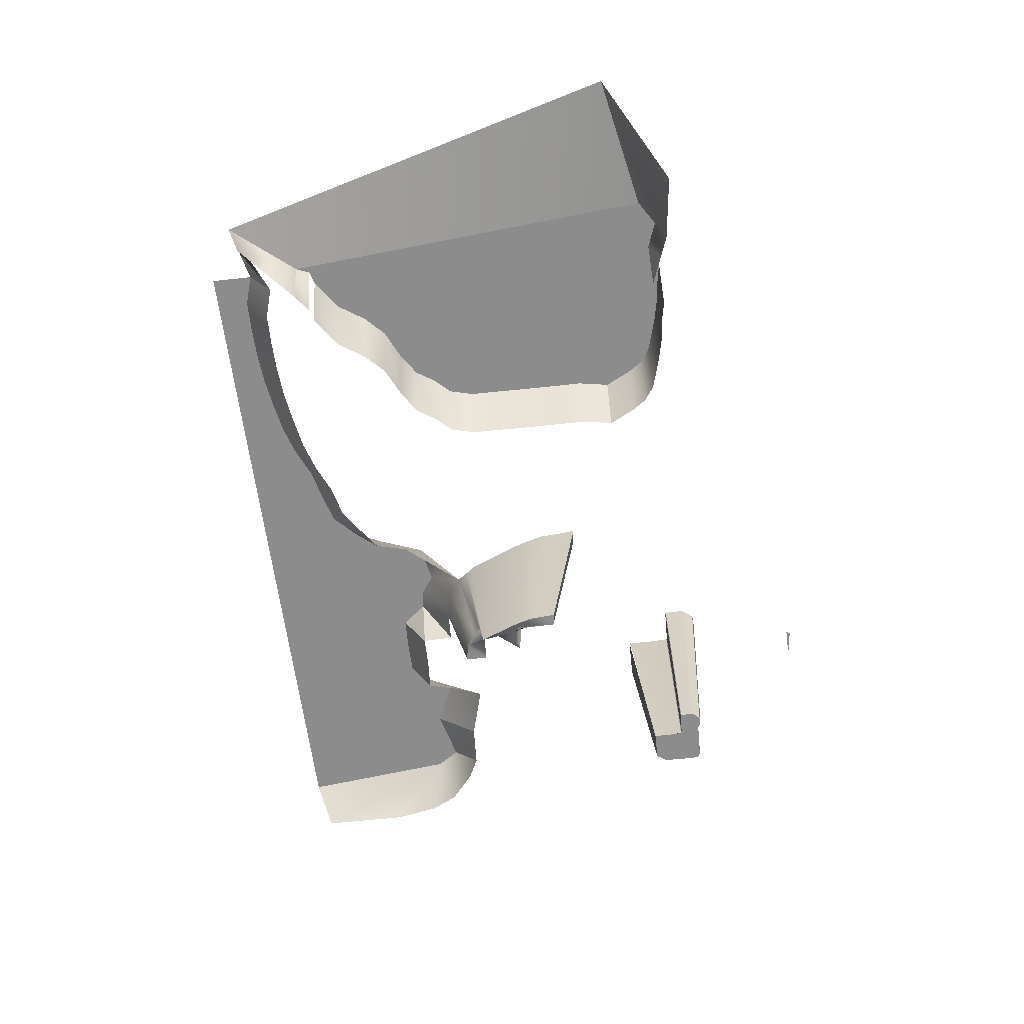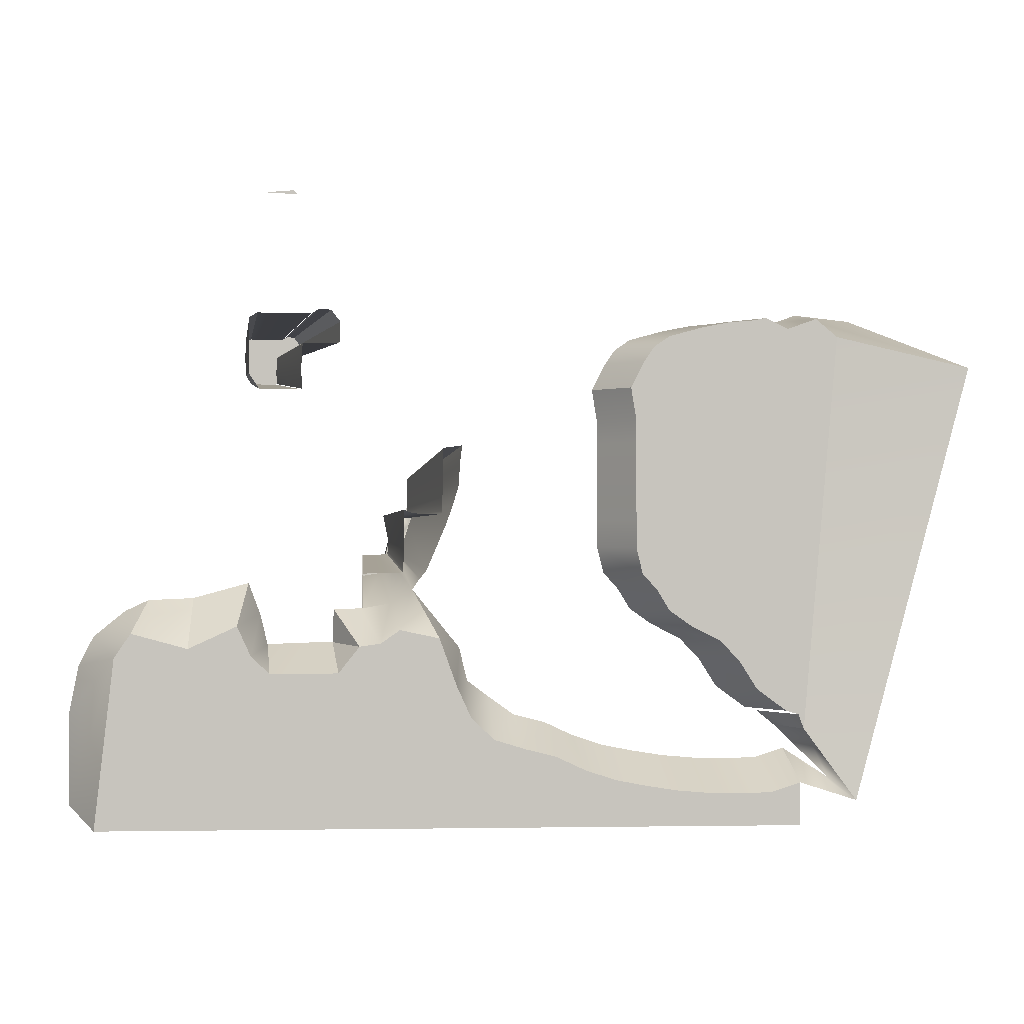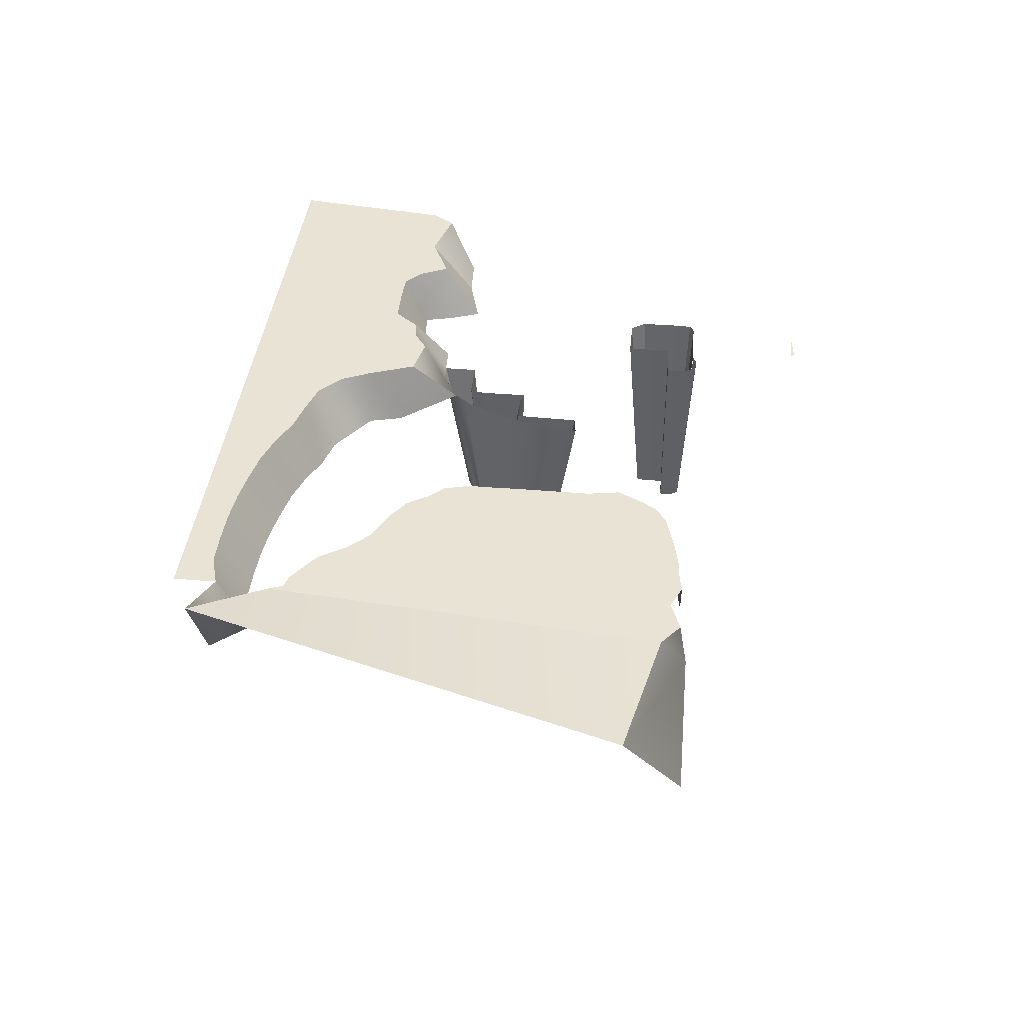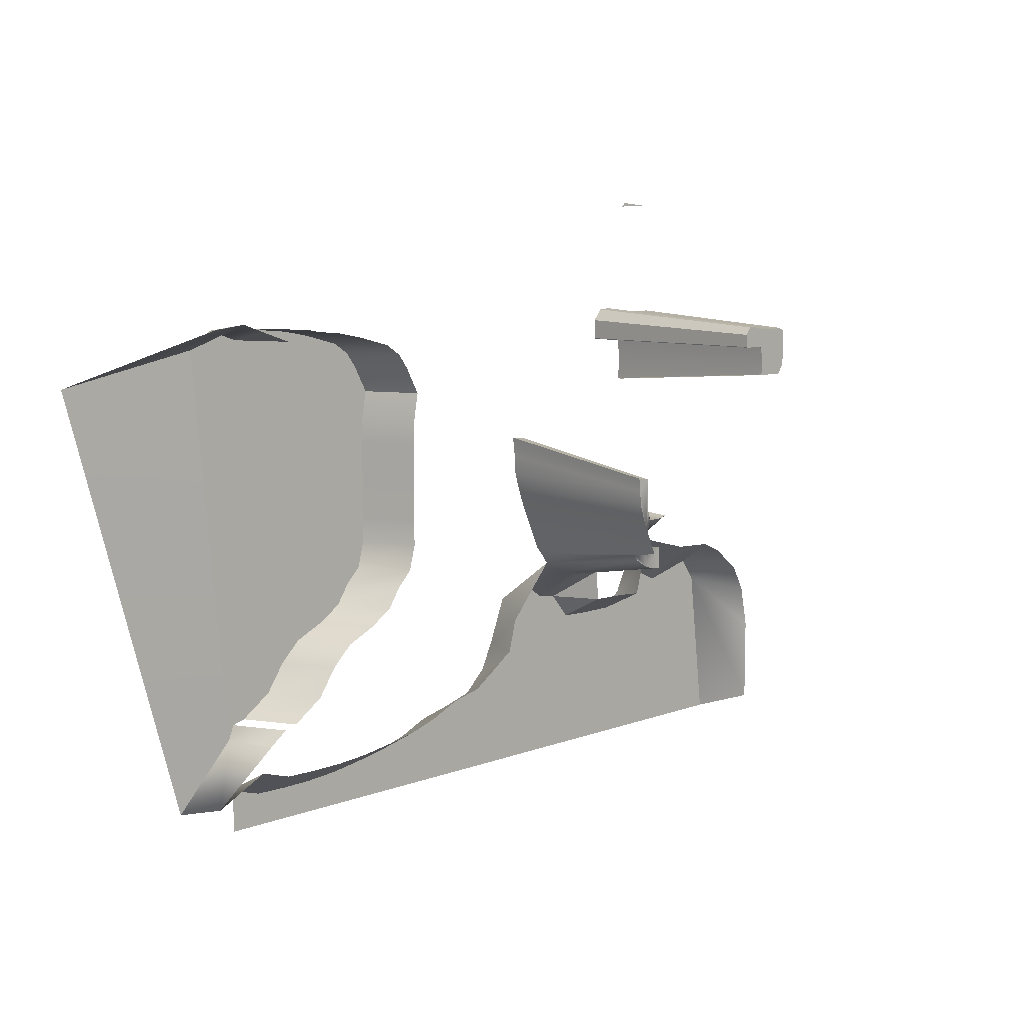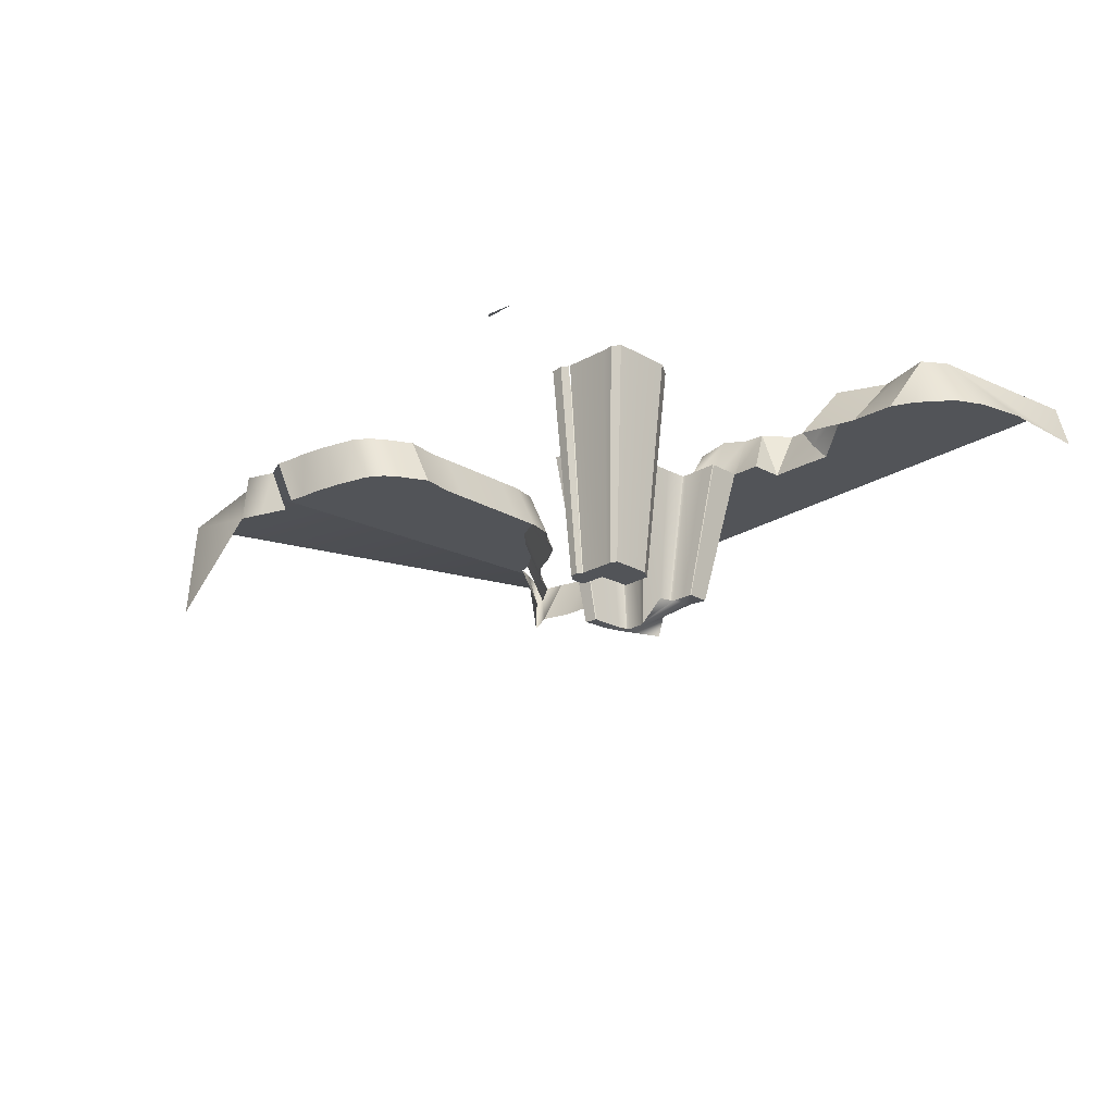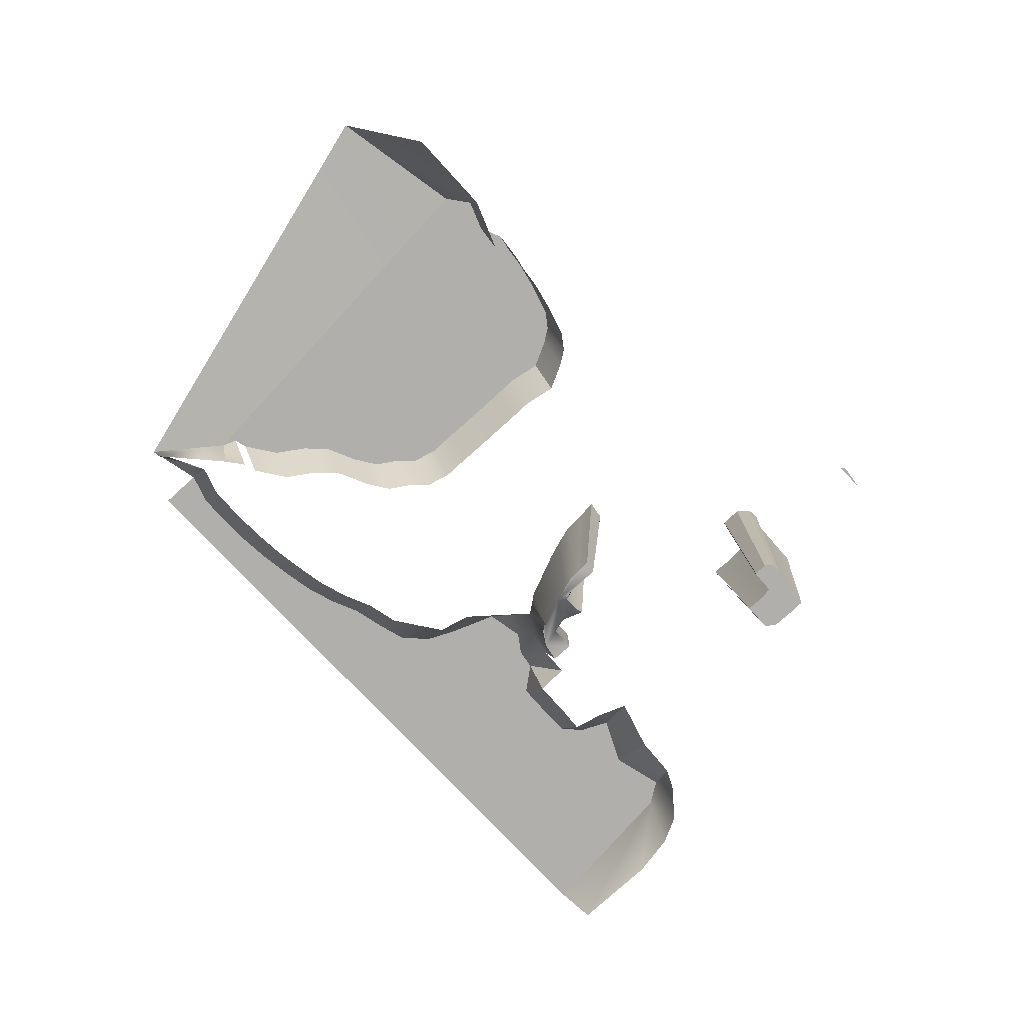
<metadata>
{"format":"obj","ext":"obj","renderer":"f3d","projection":"perspective","resolution":1024,"background":"white","views":[{"elev":-64.3,"azim":-83.8,"up":"+Y"},{"elev":-0.2,"azim":167.7,"up":"+Z"},{"elev":42.1,"azim":-84.3,"up":"+Y"},{"elev":8.8,"azim":-42.4,"up":"+Z"},{"elev":-22.9,"azim":45.6,"up":"+Y"},{"elev":-78.3,"azim":-47.8,"up":"+Y"}]}
</metadata>
<code>
v  -20.85 0 540.5
v  -58.6 0 539.5
v  -54.54 0 544
v  -349.2 0 -73.05
v  -312.3 0 -63.34
v  -312.3 62.27 -97.66
v  -349.2 62.27 -107.4
v  -570.5 0 -120.9
v  -532.4 0 -119.5
v  -532.4 62.27 -153.8
v  -570.5 62.27 -155.2
v  -608.7 0 -120.9
v  -608.7 62.27 -155.2
v  110.5 0 74.14
v  136.6 0 61.98
v  132.7 62.27 39.59
v  59.93 0 76.11
v  70.53 62.27 21.96
v  16.1 62.27 46.48
v  -99.01 0 23.95
v  -97.61 62.27 -7.516
v  -121.4 62.27 22.06
v  -57.24 0 23.89
v  -58.14 62.27 -8.103
v  -24.36 0 22.27
v  -20.16 62.27 -7.045
v  -166 0 68.1
v  -133.9 0 62.87
v  -133.2 0.6821 62.33
v  -145.5 62.27 25.3
v  -167.6 62.27 40.29
v  -192.1 0 84.16
v  -213.1 62.27 30.38
v  -247.4 0 16.16
v  -233.3 62.27 -24.88
v  -283.4 0 -42.57
v  -275.9 62.27 -86.06
v  -419.4 0 -101.5
v  -383.6 0 -89.26
v  -383.6 62.27 -123.6
v  -419.4 62.27 -135.8
v  -494.4 0 -115.7
v  -456.8 0 -109.3
v  -456.8 62.27 -143.6
v  -494.4 62.27 -150
v  -645.2 0 -110.3
v  -645.2 62.27 -144.6
v  106.2 62.27 32.15
v  -257.2 0 -23.04
v  -249.2 62.27 -59.55
v  -132.3 0 62.72
v  -100.4 0 61.99
v  -15.65 0 57.44
v  -2.524 0 92.88
v  0.6809 62.27 12.73
v  150.9 62.27 12.81
v  198.2 0 -50.64
v  198.2 0 -155.7
v  172.5 62.27 -176.9
v  -645.2 62.27 -194.9
v  -83.98 -0 408.5
v  -76.22 -0 403.9
v  -68.5 -244.5 393.1
v  -73.26 -244.5 396
v  -2.829 0 332.8
v  -14.53 0 315.1
v  -28.43 -244.5 335.6
v  -20.87 -244.5 347.1
v  -62.77 0 315.1
v  -59.28 -244.5 335.7
v  -65.17 -0 368.9
v  -83.86 0 369.2
v  -73.19 -244.5 370.6
v  -61.41 -244.5 370.4
v  -62.69 0 340
v  -64.32 -0 368.1
v  -60.56 -244.5 369.6
v  -59.52 -244.5 351.7
v  -63.55 0 315.9
v  -60.06 -244.5 336.5
v  -106.7 -0 369.7
v  -87.67 -244.5 370.9
v  -2.337 0 370.4
v  -20.56 -244.5 371.4
v  -23.58 0 402.1
v  -12.81 0 402.9
v  -27.32 -244.5 392.3
v  -34.27 -244.5 391.8
v  -107.6 -0 370.5
v  -108 0 394
v  -88.74 -244.5 386.6
v  -88.49 -244.5 371.7
v  -97.35 0 407.4
v  -81.89 -244.5 395.3
v  -74.72 -0 403.4
v  -67 -244.5 392.7
v  -3.206 0 397.4
v  -21.12 -244.5 388.8
v  171.4 0 33.57
v  187.9 0 1.573
v  -182.1 0 176.8
v  -182.3 0 130
v  -190.2 -167.4 139.5
v  -190 -206.8 170.1
v  -179.5 -167.4 99.13
v  -158.8 -167.4 95.77
v  -200.8 0 96.37
v  -202.2 -167.4 117.6
v  -196.5 -167.4 109.6
v  -208.9 0 106.2
v  -207.5 -206.8 124
v  -181.5 0 107.2
v  -189.7 -167.4 126
v  -231.9 0 159.3
v  -222.5 -206.8 158.7
v  -228.8 0 248.1
v  -228.5 0 220.3
v  -220.3 -206.8 198.5
v  -220.5 -206.8 216.4
v  -193.2 0 172.6
v  -197.3 -206.8 167.3
v  -240.3 0 182.4
v  -228 -206.8 173.8
v  -227.8 0 191.6
v  -219.8 -206.8 179.8
v  -247 0 204.8
v  -232.4 -206.8 188.4
v  -251.3 0 252.1
v  -229.6 0 249.1
v  -221.3 -206.8 217.3
v  -235.2 -206.8 219.2
v  -249.7 0 240.7
v  -234.1 -206.8 211.8
v  -223.3 0 171.5
v  -215.5 -206.8 166.7
v  -227.3 0 175.3
v  -219.6 -206.8 170.5
v  -248.5 0 228.7
v  -233.4 -206.8 204
v  -177.4 0 103.2
v  -149.5 0 103.1
v  -168.7 -167.4 122
v  -185.6 -167.4 122.1
v  -133.9 0 102.8
v  -158.8 -167.4 121.8
v  -133.1 0 102
v  -133.1 0 63.55
v  -158 -167.4 96.44
v  -158 -167.4 121
v  -188.6 -167.4 123.1
v  -218.5 -206.8 167.5
v  -180.4 0 104.2
v  -226.3 0 172.4
v  -699.7 9.966 -146.1
v  -708.8 78.46 -165.1
v  -649.9 61.53 -81.47
v  -633.4 0 -81.47
v  -612.1 0 -64.44
v  -643.3 61.53 -64.44
v  -413.8 0 213.6
v  -413.8 0 192
v  -444.9 61.53 192
v  -445 61.53 213.6
v  -515.1 0 24.05
v  -539 0 -0.1573
v  -570.2 61.53 -0.1573
v  -546.2 61.53 24.05
v  -454 0 59.55
v  -480.1 0 41.34
v  -511.2 61.53 41.34
v  -485.1 61.53 59.55
v  -660.5 0 412.1
v  -634.2 0 402.6
v  -665.3 61.53 402.6
v  -691.7 61.53 381.7
v  -494.6 0 390
v  -453.7 0 378.8
v  -484.9 61.53 378.8
v  -525.8 61.53 390
v  -414.2 0 163.9
v  -414.1 0 132.6
v  -445.2 61.53 132.6
v  -445.4 61.53 163.9
v  -414 0 280.8
v  -413.8 0 255.7
v  -444.9 61.53 255.7
v  -445.1 61.53 280.8
v  -527.5 0 396.7
v  -558.7 61.53 396.7
v  -421.6 0 102.4
v  -452.7 61.53 102.4
v  -560.8 0 -33.78
v  -597 0 -59.89
v  -628.1 61.53 -59.89
v  -591.9 61.53 -33.78
v  -439 0 83.53
v  -470.2 61.53 83.53
v  -435.5 0 366.3
v  -466.7 61.53 366.3
v  -407.7 0 318.6
v  -438.8 61.53 318.6
v  -423.9 0 349.7
v  -455 61.53 349.7
v  -599.2 0 390.1
v  -630.4 61.53 390.1
v  -571.7 0 402.4
v  -552.5 0 398.8
v  -583.7 61.53 398.8
v  -602.9 61.53 402.4
v  -856 67.7 346.8
v  -766.8 -99.44 415.9
o suelo_exterior_1
g suelo_exterior_1
f 1 2 3
f 4 5 6
f 6 7 4
f 8 9 10
f 10 11 8
f 12 8 11
f 11 13 12
f 14 15 16
f 17 18 19
f 20 21 22
f 20 23 24
f 24 21 20
f 23 25 26
f 26 24 23
f 27 28 29
f 27 29 30
f 27 30 31
f 32 27 31
f 31 33 32
f 34 33 35
f 5 36 37
f 37 6 5
f 38 39 40
f 40 41 38
f 39 4 7
f 7 40 39
f 42 43 44
f 44 45 42
f 43 38 41
f 41 44 43
f 9 42 45
f 45 10 9
f 46 12 13
f 13 47 46
f 17 14 48
f 36 49 50
f 50 37 36
f 49 34 35
f 35 50 49
f 51 52 22
f 51 22 30
f 29 51 30
f 53 54 19
f 19 55 53
f 25 53 55
f 55 26 25
f 56 57 58
f 58 59 56
f 35 33 31
f 50 35 31
f 50 31 30
f 37 50 30
f 30 22 21
f 37 30 21
f 37 21 24
f 55 19 18
f 26 55 18
f 48 16 56
f 18 48 56
f 18 56 59
f 26 18 59
f 24 26 59
f 37 24 59
f 60 47 13
f 59 60 13
f 59 13 11
f 59 11 10
f 59 10 45
f 59 45 44
f 59 44 41
f 59 41 40
f 37 59 40
f 6 37 40
f 6 40 7
f 22 52 20
f 61 62 63
f 63 64 61
f 65 66 67
f 67 68 65
f 66 69 70
f 70 67 66
f 71 72 73
f 73 74 71
f 75 76 77
f 77 78 75
f 79 75 78
f 78 80 79
f 72 81 82
f 82 73 72
f 83 65 68
f 68 84 83
f 85 86 87
f 87 88 85
f 89 90 91
f 91 92 89
f 90 93 94
f 94 91 90
f 95 85 88
f 88 96 95
f 93 61 64
f 64 94 93
f 86 97 98
f 98 87 86
f 97 83 84
f 84 98 97
f 88 87 98
f 96 88 98
f 98 84 68
f 67 70 80
f 68 67 80
f 98 68 80
f 98 80 78
f 78 77 74
f 98 78 74
f 96 98 74
f 73 82 92
f 74 73 92
f 92 91 94
f 74 92 94
f 96 74 94
f 96 94 64
f 63 96 64
f 56 16 99
f 57 56 100
f 16 15 99
f 56 99 100
f 16 48 14
f 48 18 17
f 19 54 17
f 34 32 33
f 101 102 103
f 103 104 101
f 28 27 105
f 105 106 28
f 32 107 108
f 108 109 32
f 107 110 111
f 111 108 107
f 102 112 113
f 113 103 102
f 27 32 109
f 109 105 27
f 110 114 115
f 115 111 110
f 116 117 118
f 118 119 116
f 120 101 104
f 104 121 120
f 114 122 123
f 123 115 114
f 117 124 125
f 125 118 117
f 122 126 127
f 127 123 122
f 128 129 130
f 130 131 128
f 132 128 131
f 131 133 132
f 134 120 121
f 121 135 134
f 124 136 137
f 137 125 124
f 138 132 133
f 133 139 138
f 126 138 139
f 139 127 126
f 140 141 142
f 142 143 140
f 141 144 145
f 145 142 141
f 146 147 148
f 148 149 146
f 103 113 150
f 103 150 143
f 142 145 149
f 143 142 149
f 149 148 106
f 149 106 105
f 143 149 105
f 105 109 108
f 108 111 115
f 105 108 115
f 143 105 115
f 115 123 127
f 115 127 139
f 131 130 119
f 133 131 119
f 139 133 119
f 115 139 119
f 115 119 118
f 115 118 125
f 125 137 151
f 125 151 135
f 115 125 135
f 143 115 135
f 103 143 135
f 103 135 121
f 103 121 104
f 150 113 112
f 112 152 150
f 143 150 152
f 152 140 143
f 151 137 136
f 136 153 151
f 135 151 153
f 153 134 135
f 154 155 156
f 156 157 154
f 158 157 156
f 156 159 158
f 160 161 162
f 162 163 160
f 164 165 166
f 166 167 164
f 168 169 170
f 170 171 168
f 172 173 174
f 174 175 172
f 176 177 178
f 178 179 176
f 180 181 182
f 182 183 180
f 184 185 186
f 186 187 184
f 185 160 163
f 163 186 185
f 161 180 183
f 183 162 161
f 188 176 179
f 179 189 188
f 181 190 191
f 191 182 181
f 192 193 194
f 194 195 192
f 165 192 195
f 195 166 165
f 169 164 167
f 167 170 169
f 196 168 171
f 171 197 196
f 190 196 197
f 197 191 190
f 177 198 199
f 199 178 177
f 200 184 187
f 187 201 200
f 202 200 201
f 201 203 202
f 173 204 205
f 205 174 173
f 206 207 208
f 208 209 206
f 198 202 203
f 203 199 198
f 207 188 189
f 189 208 207
f 172 175 210
f 210 211 172
f 205 209 208
f 208 189 179
f 205 208 179
f 179 178 199
f 199 203 201
f 179 199 201
f 205 179 201
f 174 205 201
f 174 201 187
f 187 186 163
f 163 162 183
f 187 163 183
f 183 182 191
f 183 191 197
f 187 183 197
f 197 171 170
f 197 170 167
f 187 197 167
f 174 187 167
f 175 174 167
f 175 167 166
f 166 195 194
f 175 166 194
f 175 194 159
f 156 175 159
f 76 71 74
f 74 77 76
f 81 89 92
f 92 82 81
f 129 116 119
f 119 130 129
f 147 28 106
f 106 148 147
f 46 47 155
f 155 154 46
f 156 155 210
f 210 175 156

</code>
